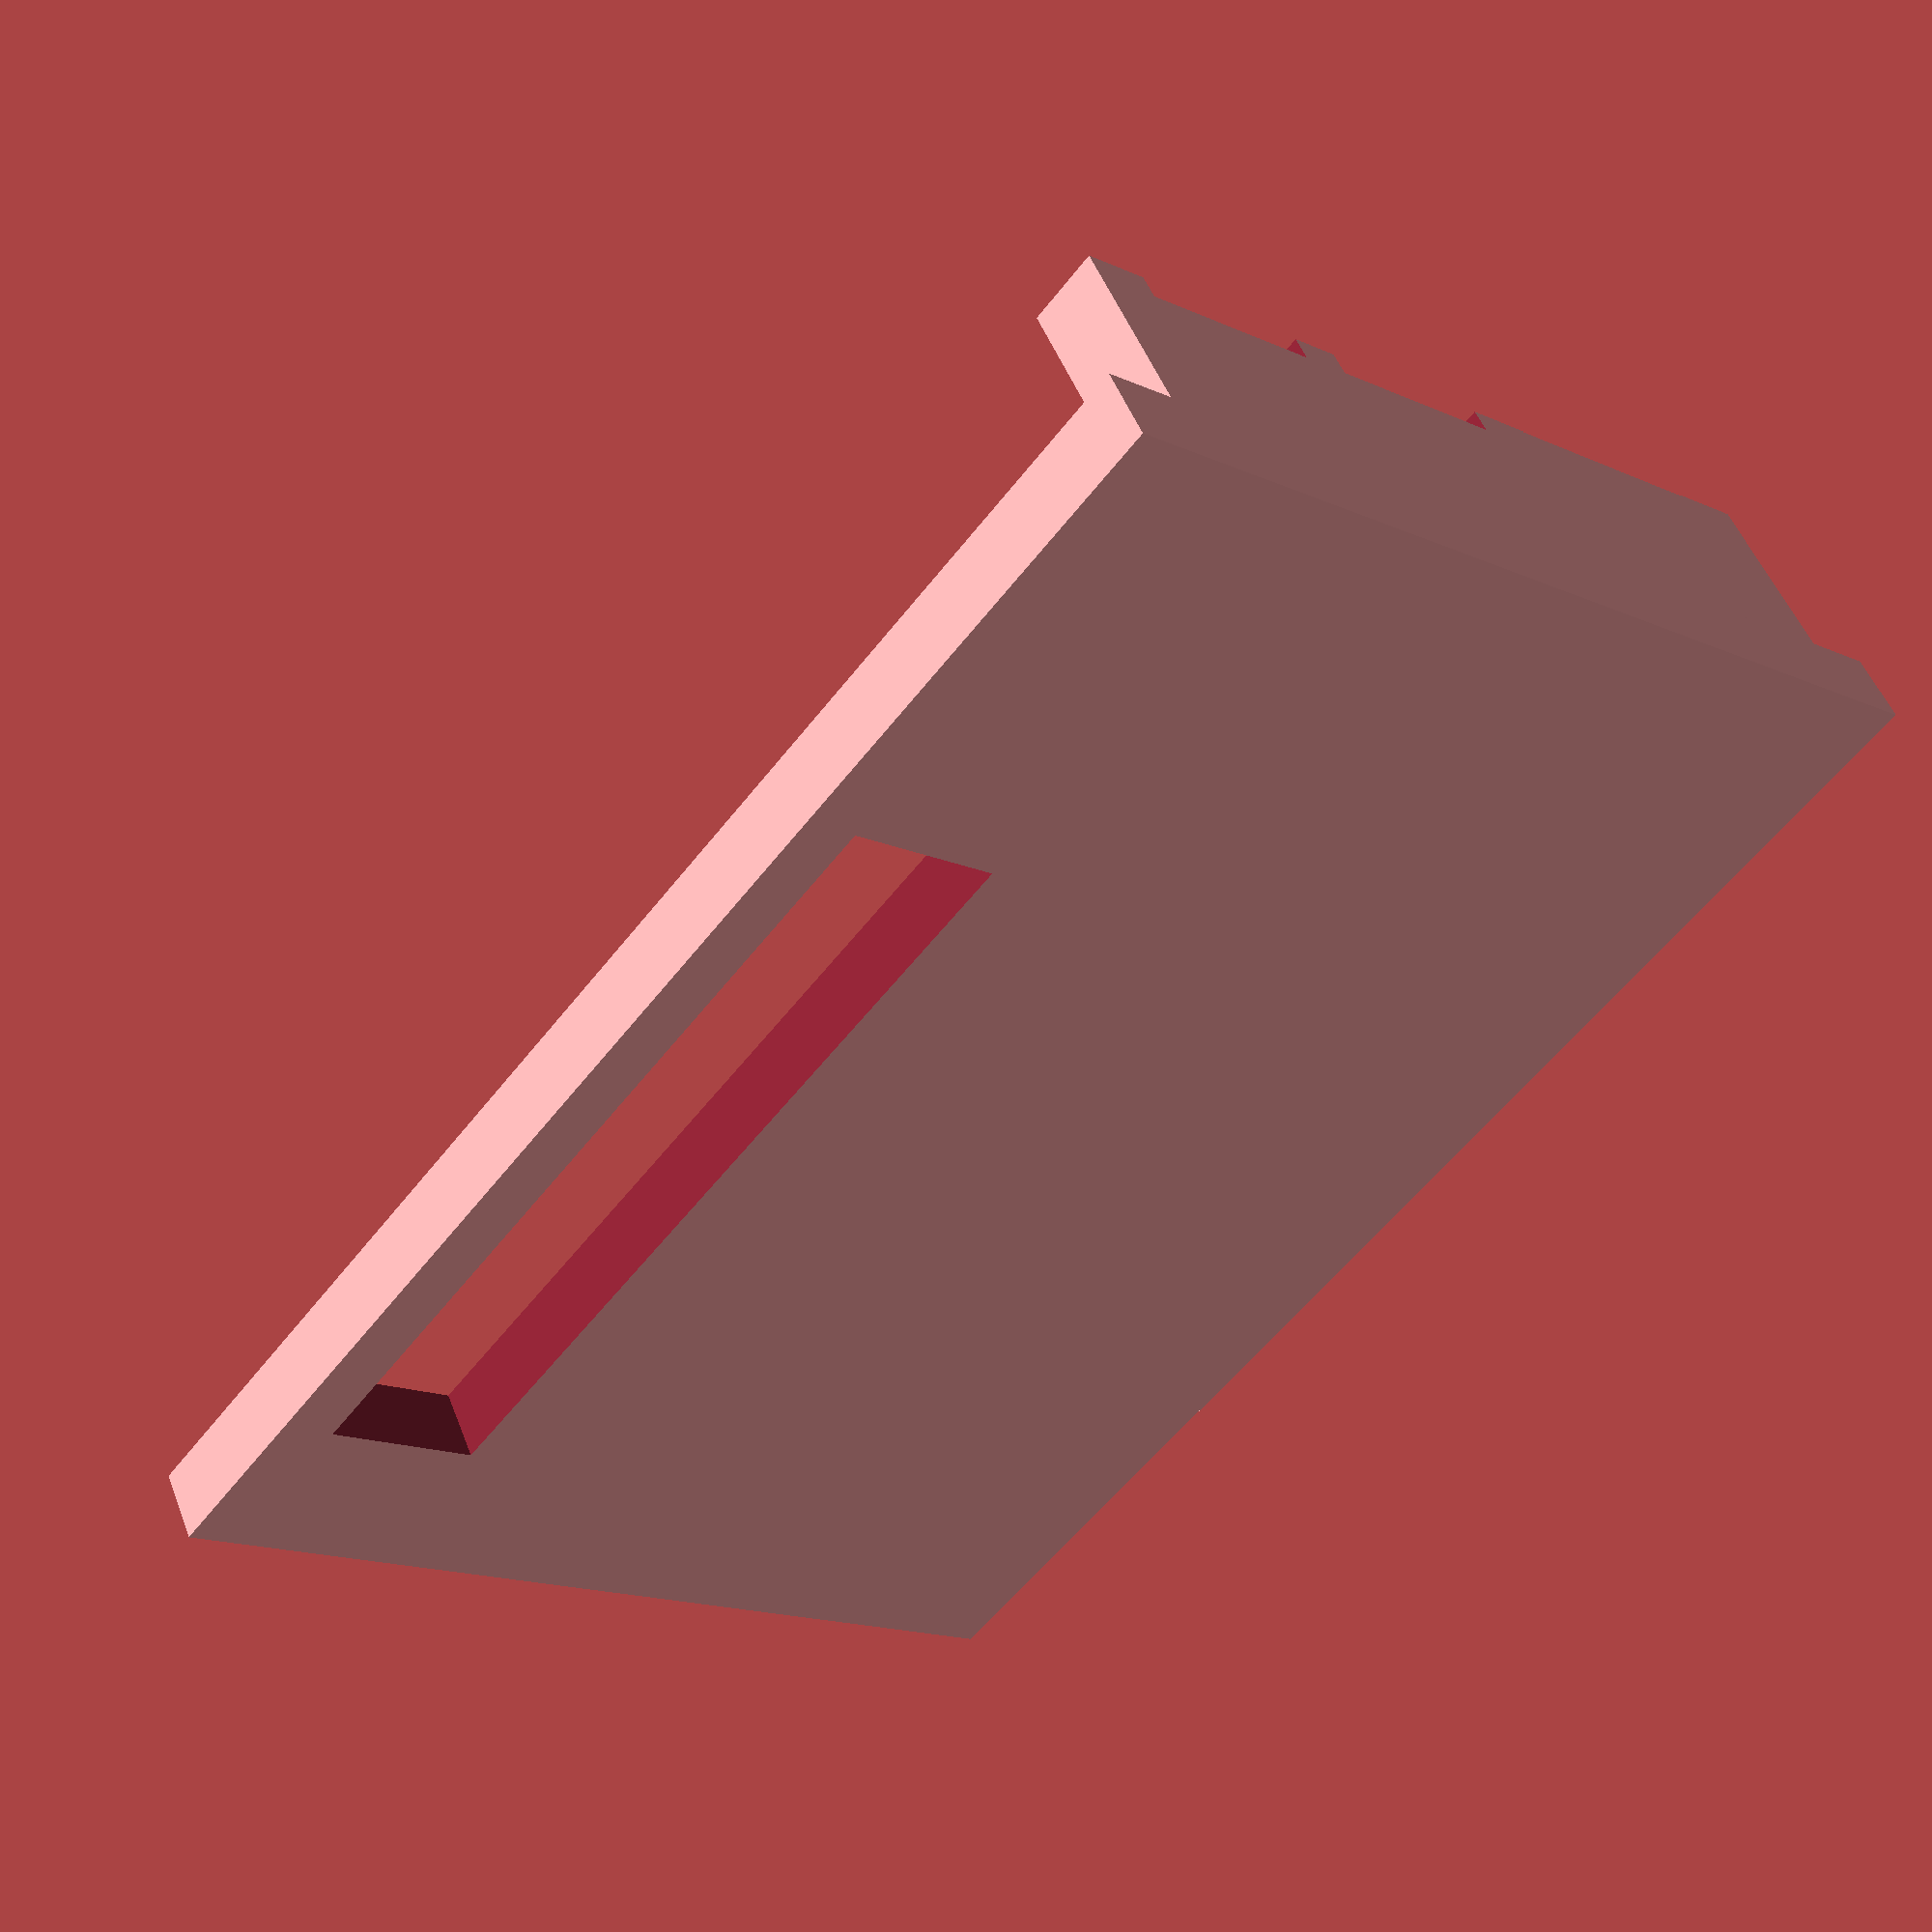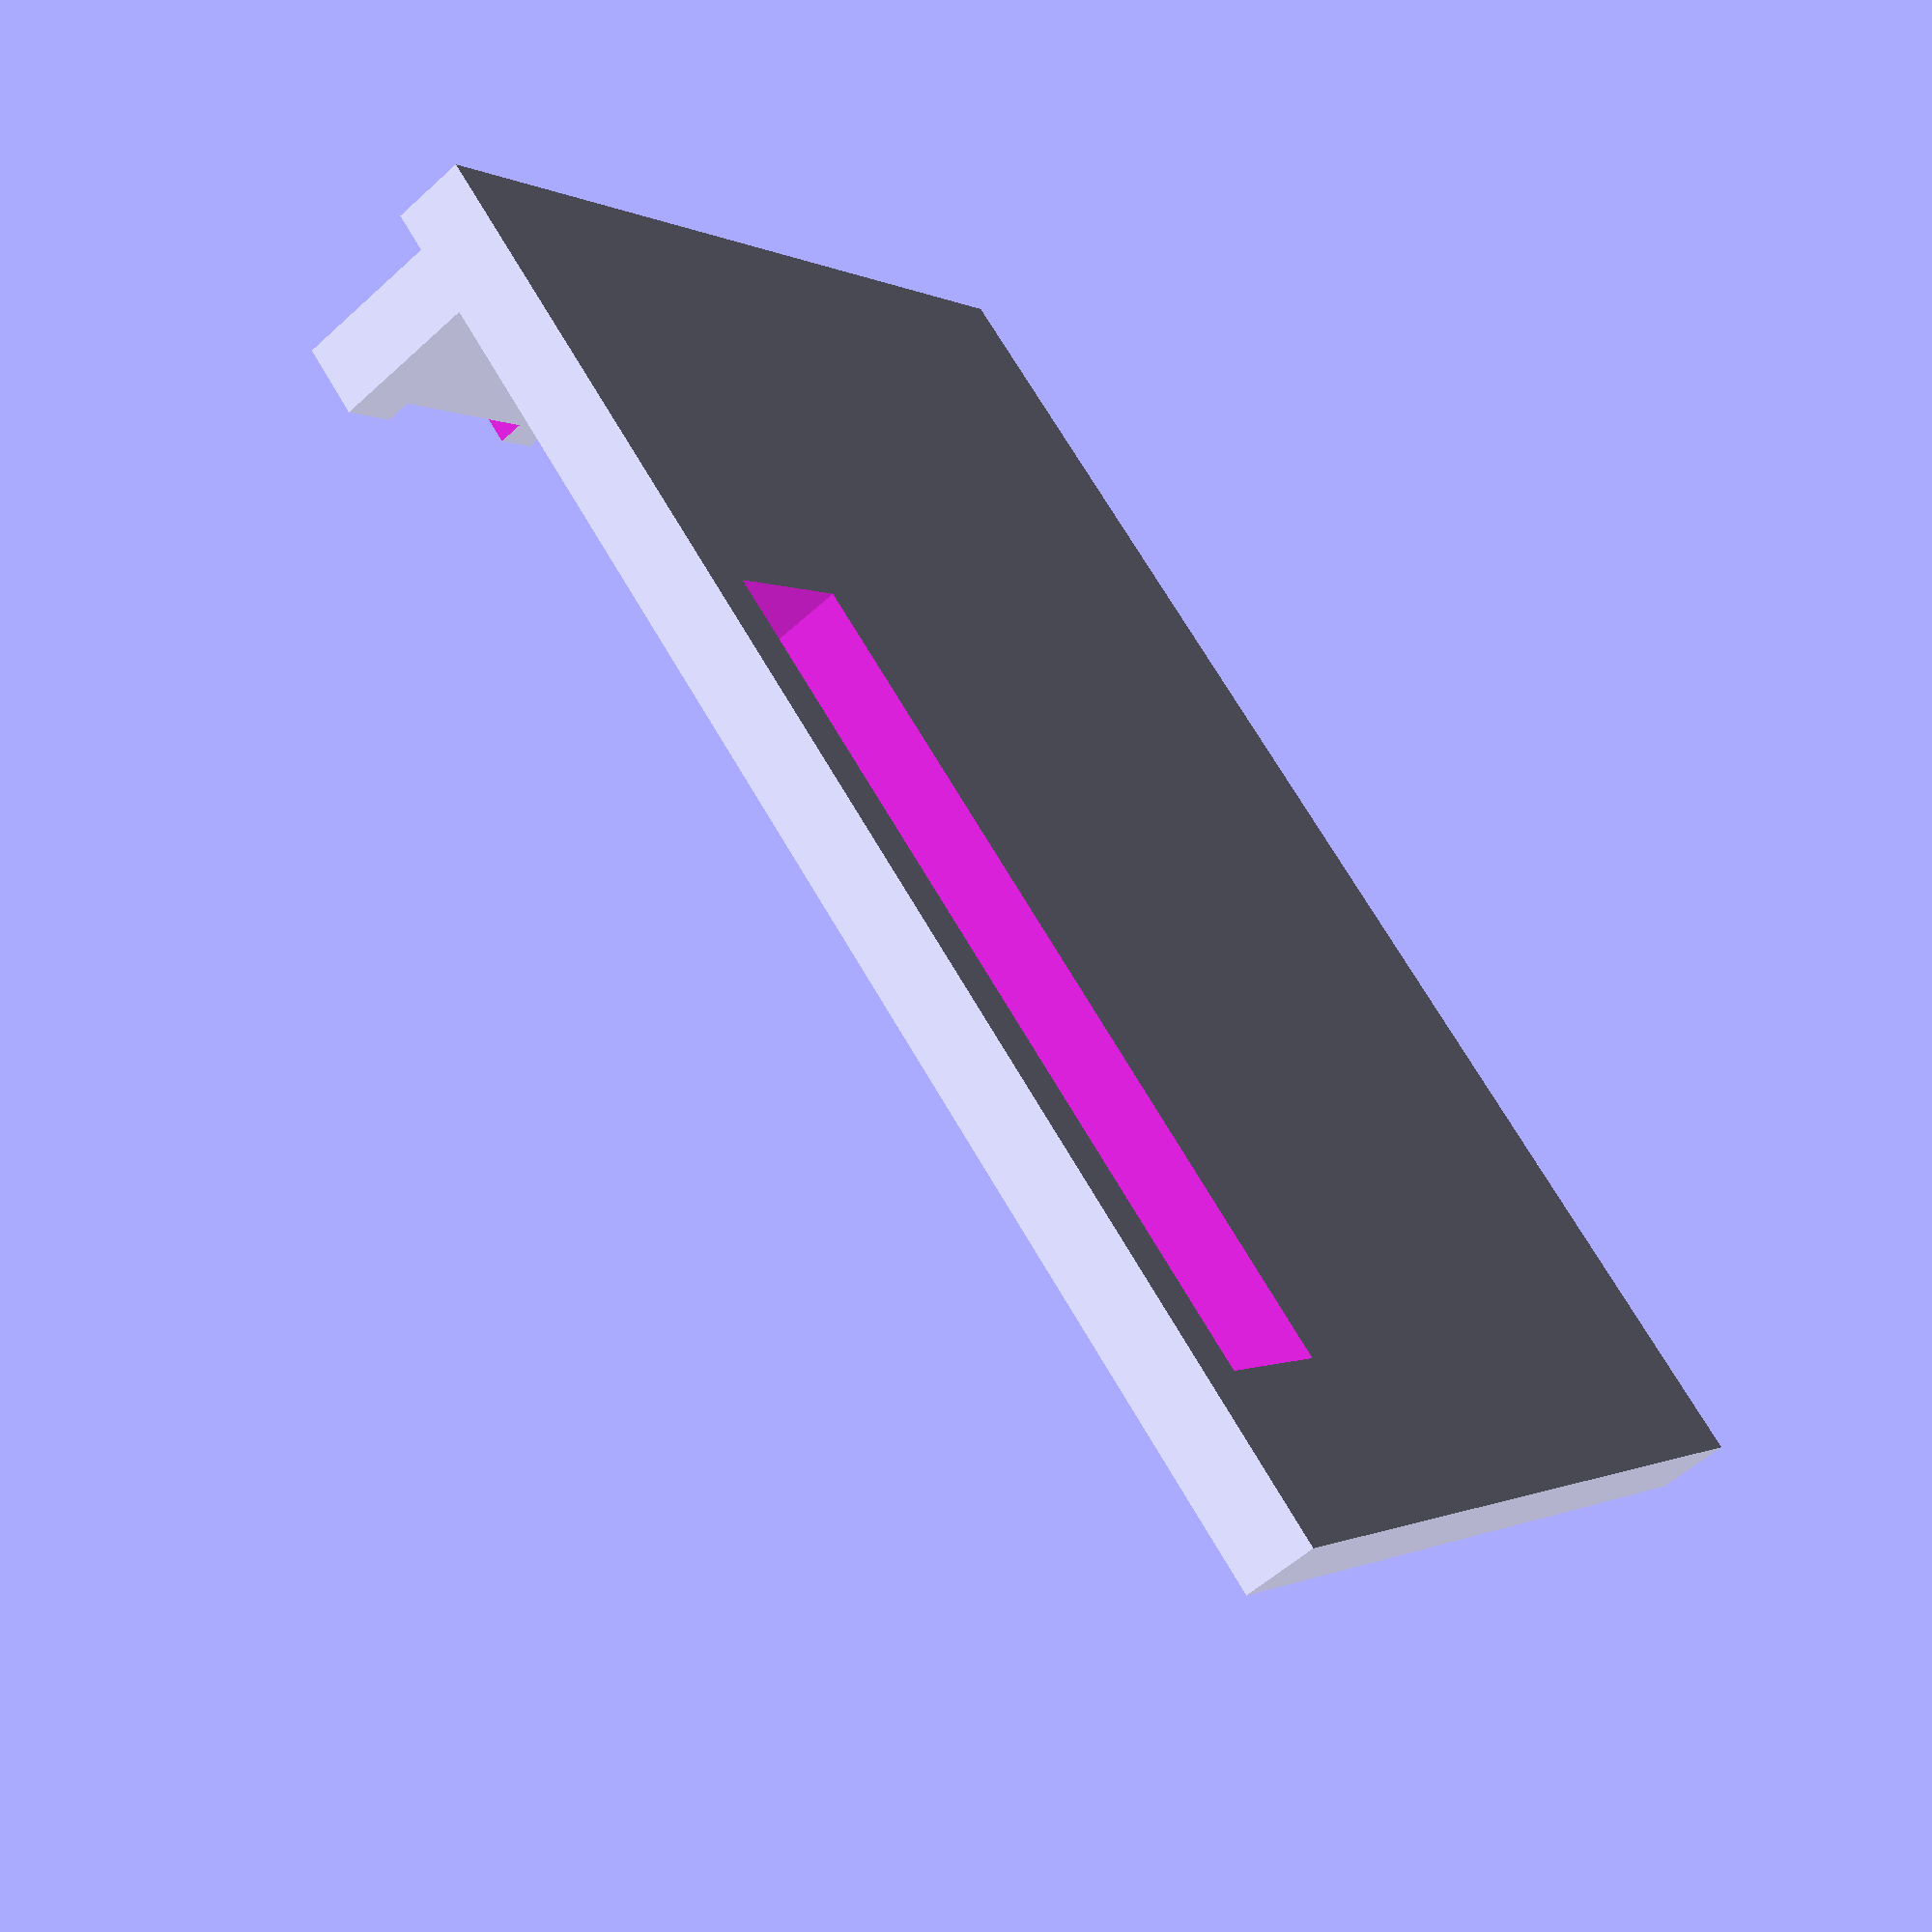
<openscad>
module raspberrypi(){
translate([0,0,-1.3])
cube([85,56,1.3]);
translate([6.6,-11.7,0])
cube([7.5,15.9,2.9]);

translate([24,-11.7,0])
cube([15,21,6.5]);

translate([50,1,3])
rotate(a=[90,0,0])
cylinder(r=3,h=12.7,$fn=100);

translate([65,2,0])
cube([31.4,16,13.7]);

translate([70.1,22.7,0])
cube([27,13.2,15.3]);

translate([70.1,39.3,0])
cube([27,13.2,15.3]);

translate([3.5,47,0])
cube([56.8,11.2,48.5]);
}




module diban(i){
    difference(){
        cube([90,60,5]);
        translate([4+i,4+i,-0.5])
        cylinder(r=1,h=8,$fn=100);
        translate([61.5+i,4+i,-0.5])
        cylinder(r=1,h=8,$fn=100);
        translate([4+i,52.5+i,-0.5])
        cylinder(r=1,h=8,$fn=100);
        translate([61.5+i,52.5+i,-0.5])
        cylinder(r=1,h=8,$fn=100);
    }
    module genji(){
        translate([4+i,4+i,5])
        cylinder(r=3,h=3,$fn=100);
        translate([61.5+i,4+i,5])
        cylinder(r=3,h=3,$fn=100);
        translate([4+i,52.5+i,5])
        cylinder(r=3,h=3,$fn=100);
        translate([61.5+i,52.5+i,5])
        cylinder(r=3,h=3,$fn=100);
    }
    difference(){
        genji();
        
        translate([4+i,4+i,-0.5])
        cylinder(r=1,h=10,$fn=100);
        translate([61.5+i,4+i,-0.5])
        cylinder(r=1,h=10,$fn=100);
        translate([4+i,52.5+i,-0.5])
        cylinder(r=1,h=10,$fn=100);
        translate([61.5+i,52.5+i,-0.5])
        cylinder(r=1,h=10,$fn=100);
        }
}

module all(){
    diban(2);
    translate([0,-5,0])
    cube([90,5,35]);
    translate([0,60,0])
    cube([90,5,35]);
    translate([-5,-5,0])
    cube([5,70,35]);
    translate([90,-5,0])
    cube([5,70,35]);
}

module all2(){
    diban(2);
    translate([0,-5.5,0])
    cube([90,6,35]);
    translate([0,59.5,0])
    cube([90,6,35]);
    translate([-5.5,-5,0])
    cube([6,70,35]);
    translate([89.5,-5,0])
    cube([6,70,35]);
}

module xia(){
    difference(){ 
    all();
    translate([3,3,9])
    raspberrypi();
    translate([89,0,22.6])
    cube([7,60,20]);
    translate([9,-6,11.8])
    cube([50,7,30]);
}}


module xia2(){
    difference(){ 
    all();
    translate([3,3,9])
    raspberrypi();
    translate([89,0,22.6])
    cube([7,60,20]);
    translate([9,-6,11.8])
    cube([50,7,30]);
}}
module shang1(){
translate([-5,-5,35])
cube([100,70,5]);


translate([90,0,22.6])
    cube([5,60,12.4]);


    translate([9,-5,11.8])
    cube([50,5,23.2]);
}

difference(){
    shang1();
    translate([3,3,9])
    raspberrypi();
    
}
//xia();

</openscad>
<views>
elev=128.8 azim=129.7 roll=200.9 proj=p view=wireframe
elev=56.9 azim=222.4 roll=313.4 proj=p view=wireframe
</views>
